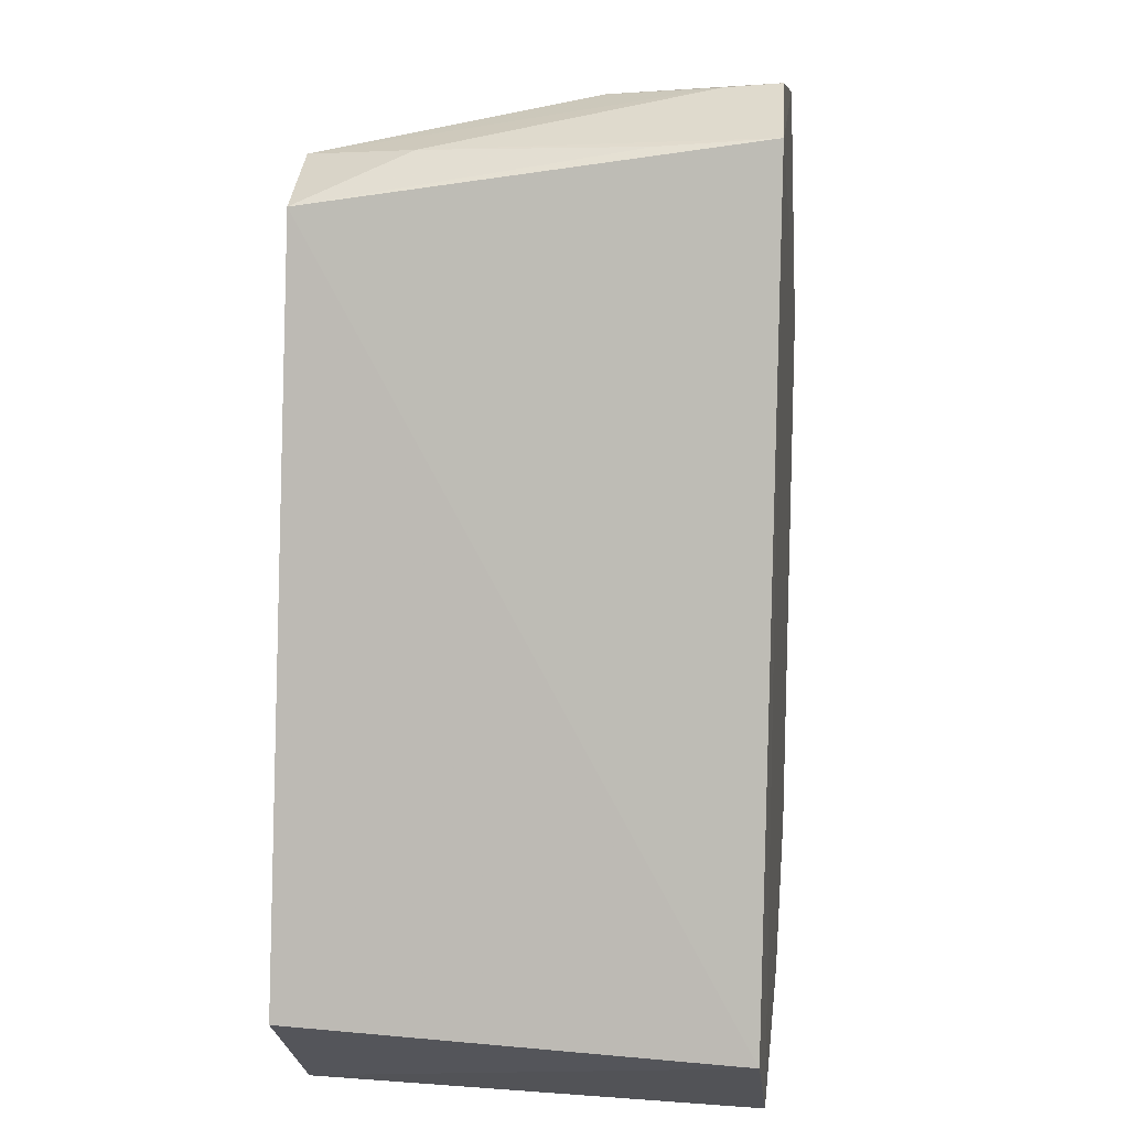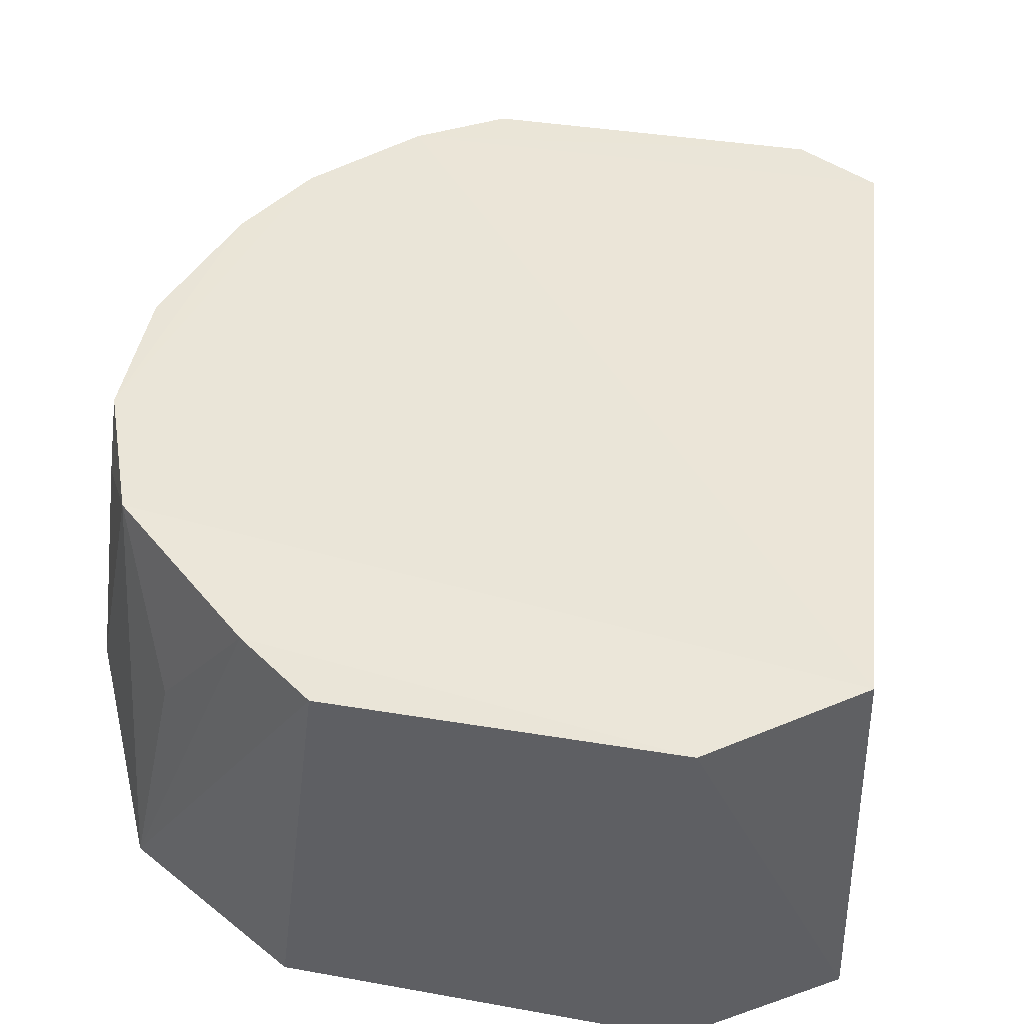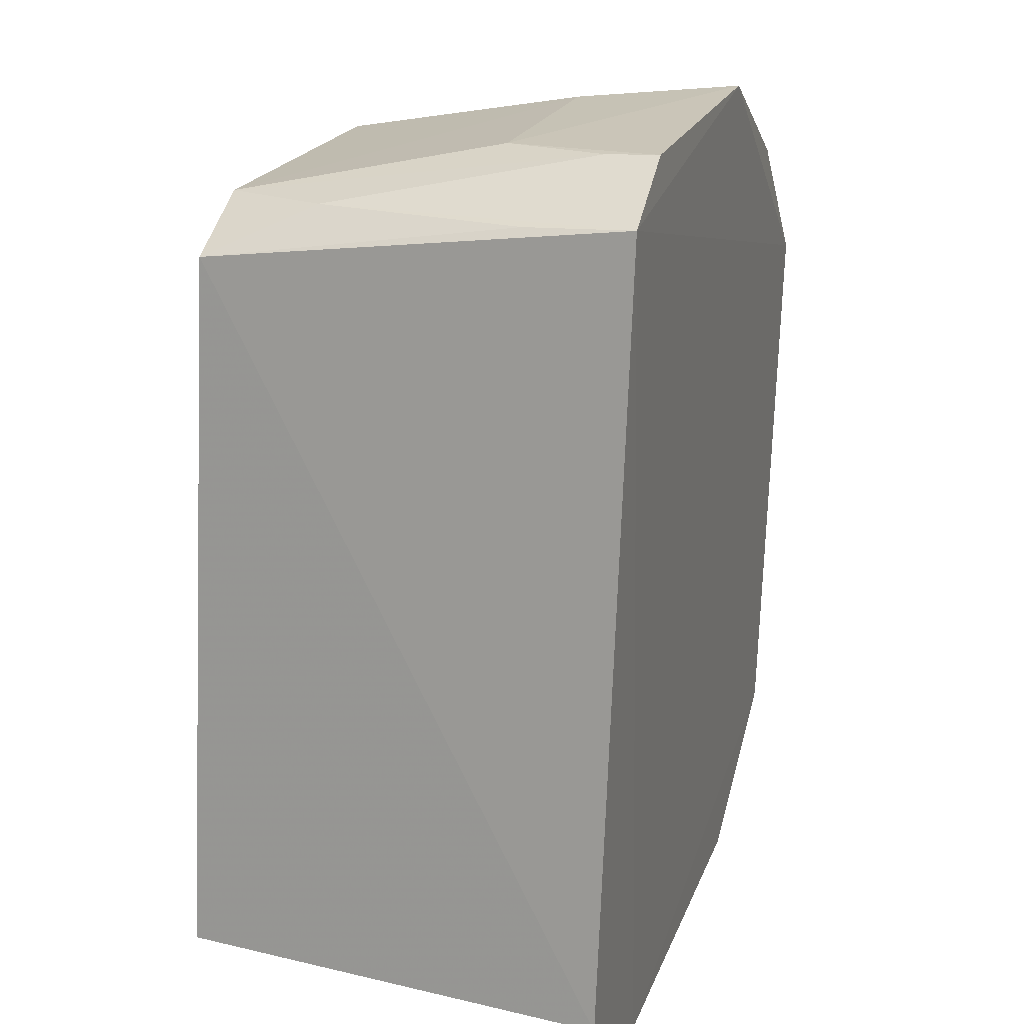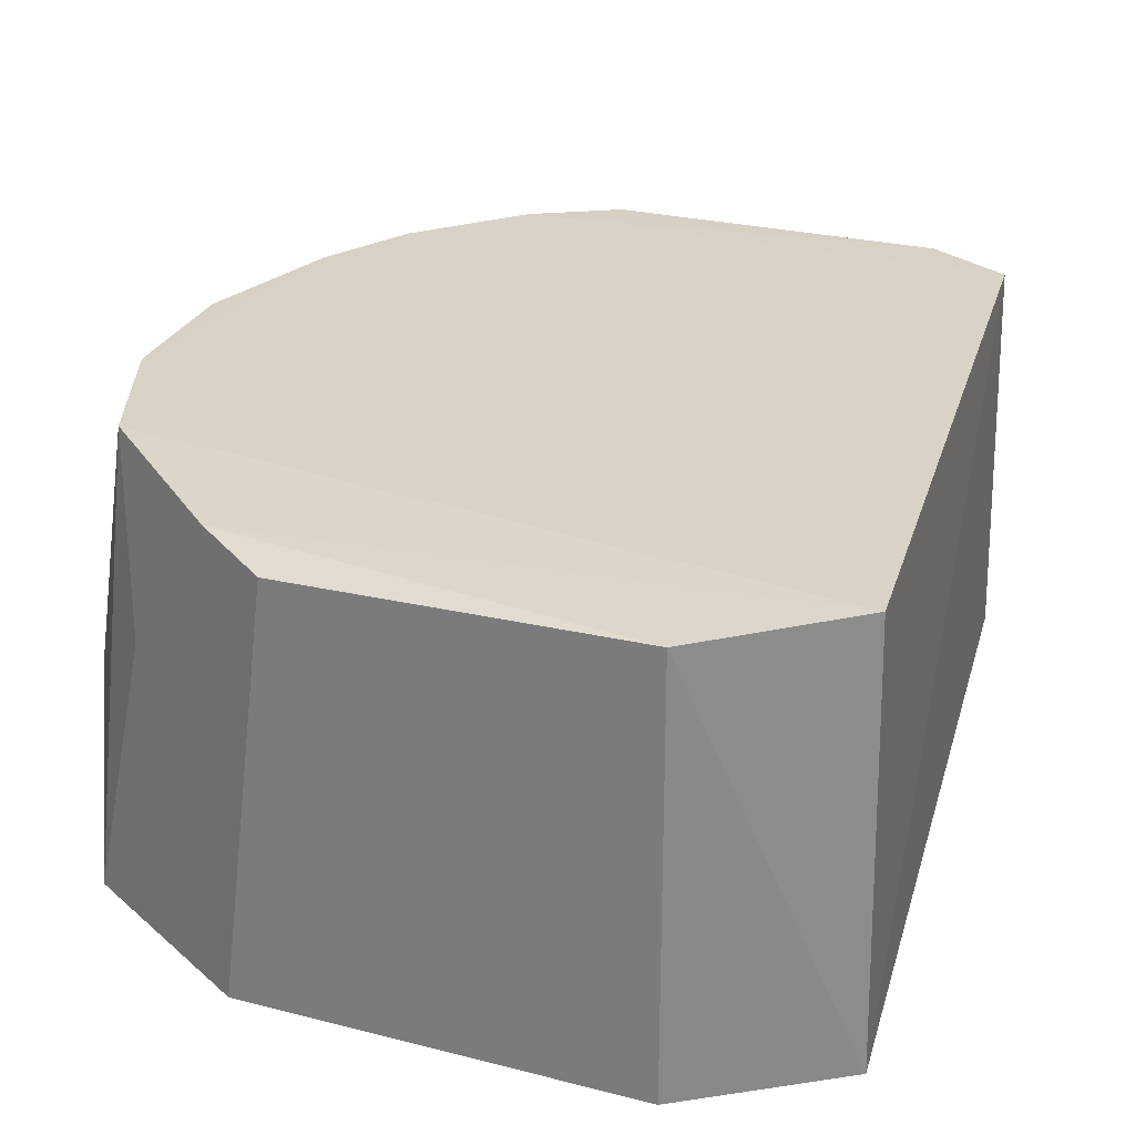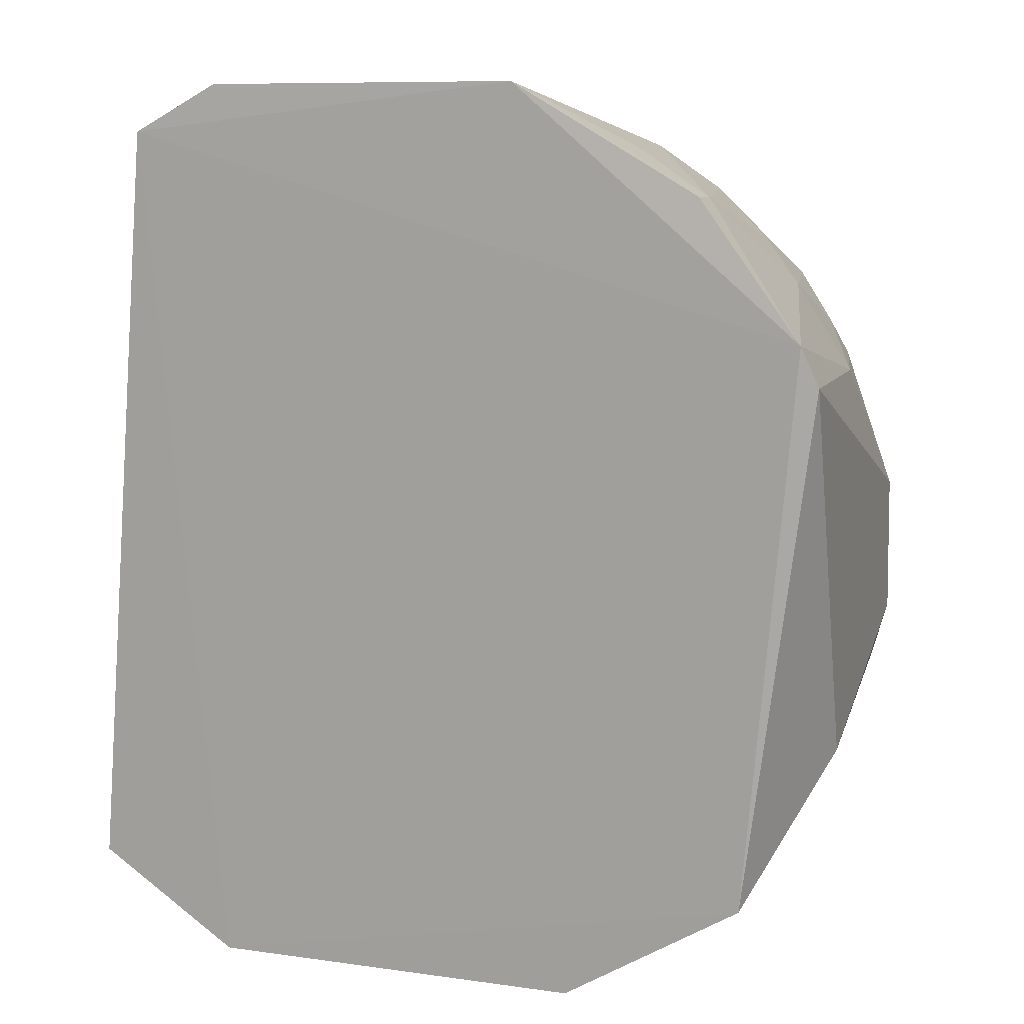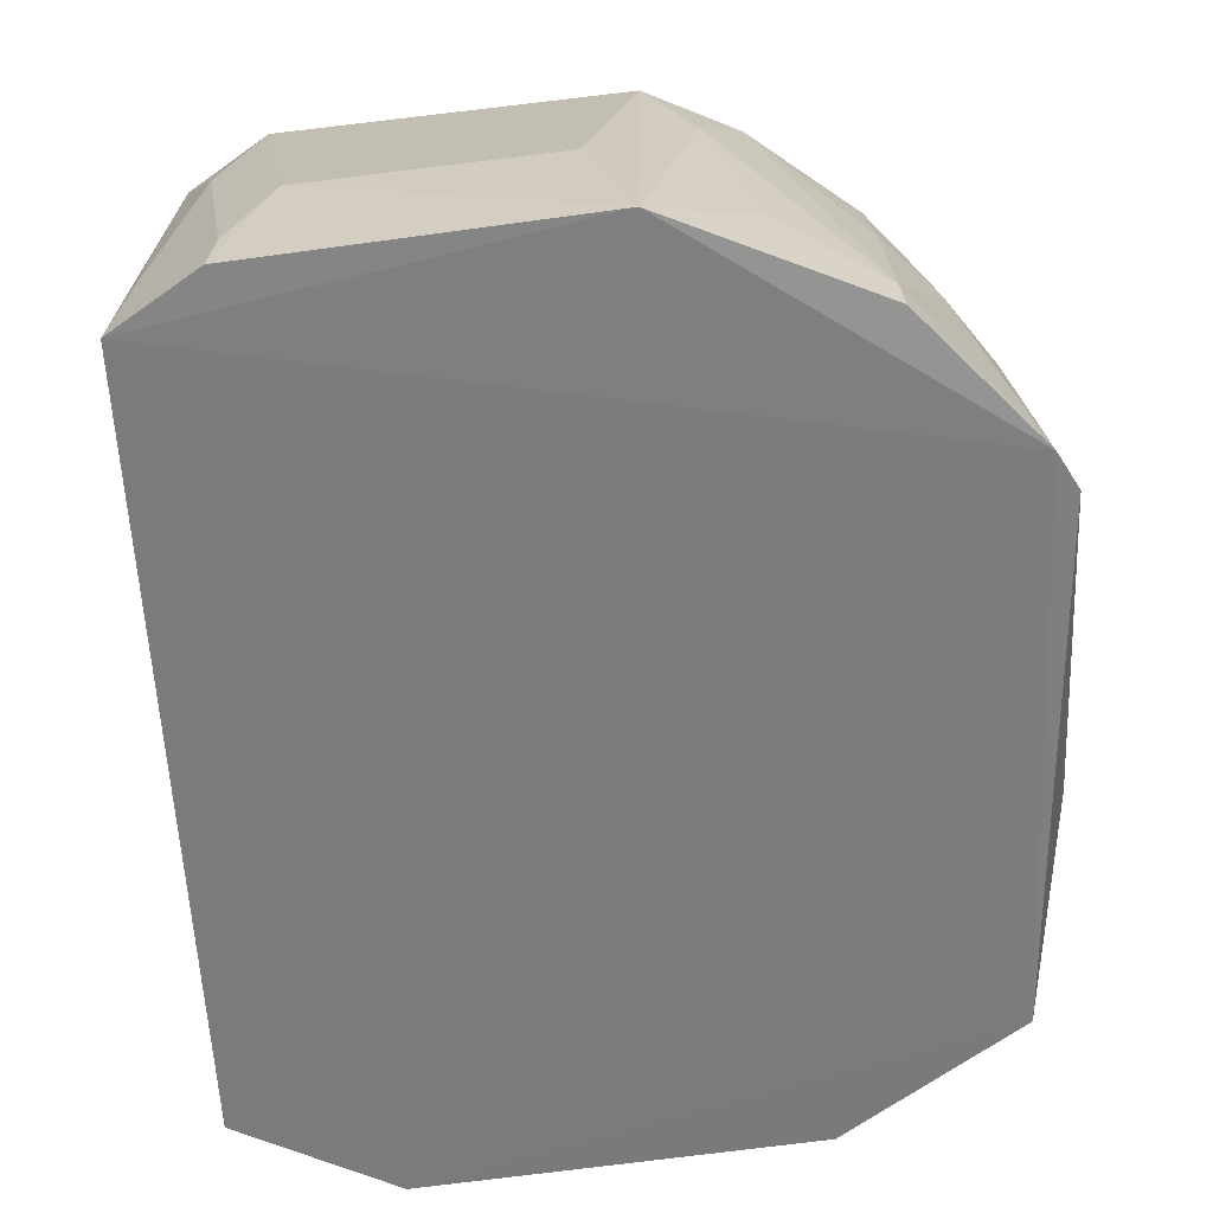
<metadata>
{"format":"obj","ext":"obj","renderer":"f3d","projection":"perspective","resolution":1024,"background":"white","views":[{"elev":8.7,"azim":95.7,"up":"+Y"},{"elev":46.9,"azim":10.5,"up":"+Z"},{"elev":21.4,"azim":107.2,"up":"+Y"},{"elev":29.3,"azim":20.0,"up":"+Z"},{"elev":10.6,"azim":-157.8,"up":"+Y"},{"elev":-59.2,"azim":-172.2,"up":"+Z"}]}
</metadata>
<code>
v 0.06195 -0.1246 0.264
v 0.1058 -0.1027 0.1447
v 0.08609 0.1028 0.261
v -0.03006 0.1144 0.2602
v -0.09937 -0.09387 0.142
v 0.06107 0.1326 0.1424
v 0.1018 -0.09721 0.2656
v -0.04759 -0.126 0.1429
v -0.09747 -0.06882 0.2629
v 0.08637 0.119 0.142
v 0.06297 0.1156 0.2606
v -0.1138 0.06501 0.1406
v -0.05407 0.1001 0.2609
v 0.06341 -0.1288 0.1439
v -0.05534 -0.1072 0.2626
v -0.01814 0.1301 0.1865
v 0.07389 0.1164 0.2316
v -0.1151 -0.05719 0.1863
v -0.0312 0.1334 0.1416
v -0.1113 0.009439 0.261
v -0.03397 -0.1224 0.2611
v -0.08376 -0.09319 0.2175
v 0.0495 0.1304 0.1871
v 0.08392 0.117 0.1725
v -0.1187 0.05381 0.1418
v -0.08388 0.1025 0.1546
v -0.09526 0.06158 0.2444
v -0.08161 0.07437 0.2608
v -0.1116 -0.03023 0.2619
v 0.06008 0.1316 0.1574
v -0.08454 0.1033 0.1426
v -0.04404 0.1141 0.2311
v -0.109 0.05006 0.2147
v -0.09656 0.07601 0.2006
v -0.09683 0.04997 0.2607
v -0.08276 0.0878 0.2154
v -0.1108 -0.04205 0.2462
v -0.05771 0.1156 0.1699
f 7 1 2
f 7 2 3
f 10 3 2
f 12 10 5
f 13 7 3
f 13 9 7
f 13 11 4
f 13 3 11
f 14 2 1
f 14 10 2
f 14 8 5
f 14 5 10
f 15 1 7
f 15 7 9
f 16 4 11
f 17 11 3
f 18 5 9
f 19 6 10
f 19 10 12
f 19 4 16
f 21 1 15
f 21 14 1
f 21 8 14
f 21 15 5
f 21 5 8
f 22 15 9
f 22 9 5
f 22 5 15
f 23 16 11
f 23 19 16
f 23 6 19
f 24 17 3
f 24 3 10
f 24 10 17
f 25 12 5
f 25 5 18
f 28 9 13
f 29 9 28
f 29 25 18
f 29 20 25
f 30 6 23
f 30 17 10
f 30 10 6
f 30 23 11
f 30 11 17
f 31 26 19
f 31 19 12
f 31 12 26
f 32 26 13
f 32 13 4
f 32 4 19
f 33 25 20
f 33 12 25
f 34 26 12
f 34 33 27
f 34 12 33
f 34 27 28
f 35 28 27
f 35 29 28
f 35 20 29
f 35 33 20
f 35 27 33
f 36 28 13
f 36 13 26
f 36 34 28
f 36 26 34
f 37 29 18
f 37 18 9
f 37 9 29
f 38 32 19
f 38 19 26
f 38 26 32

</code>
